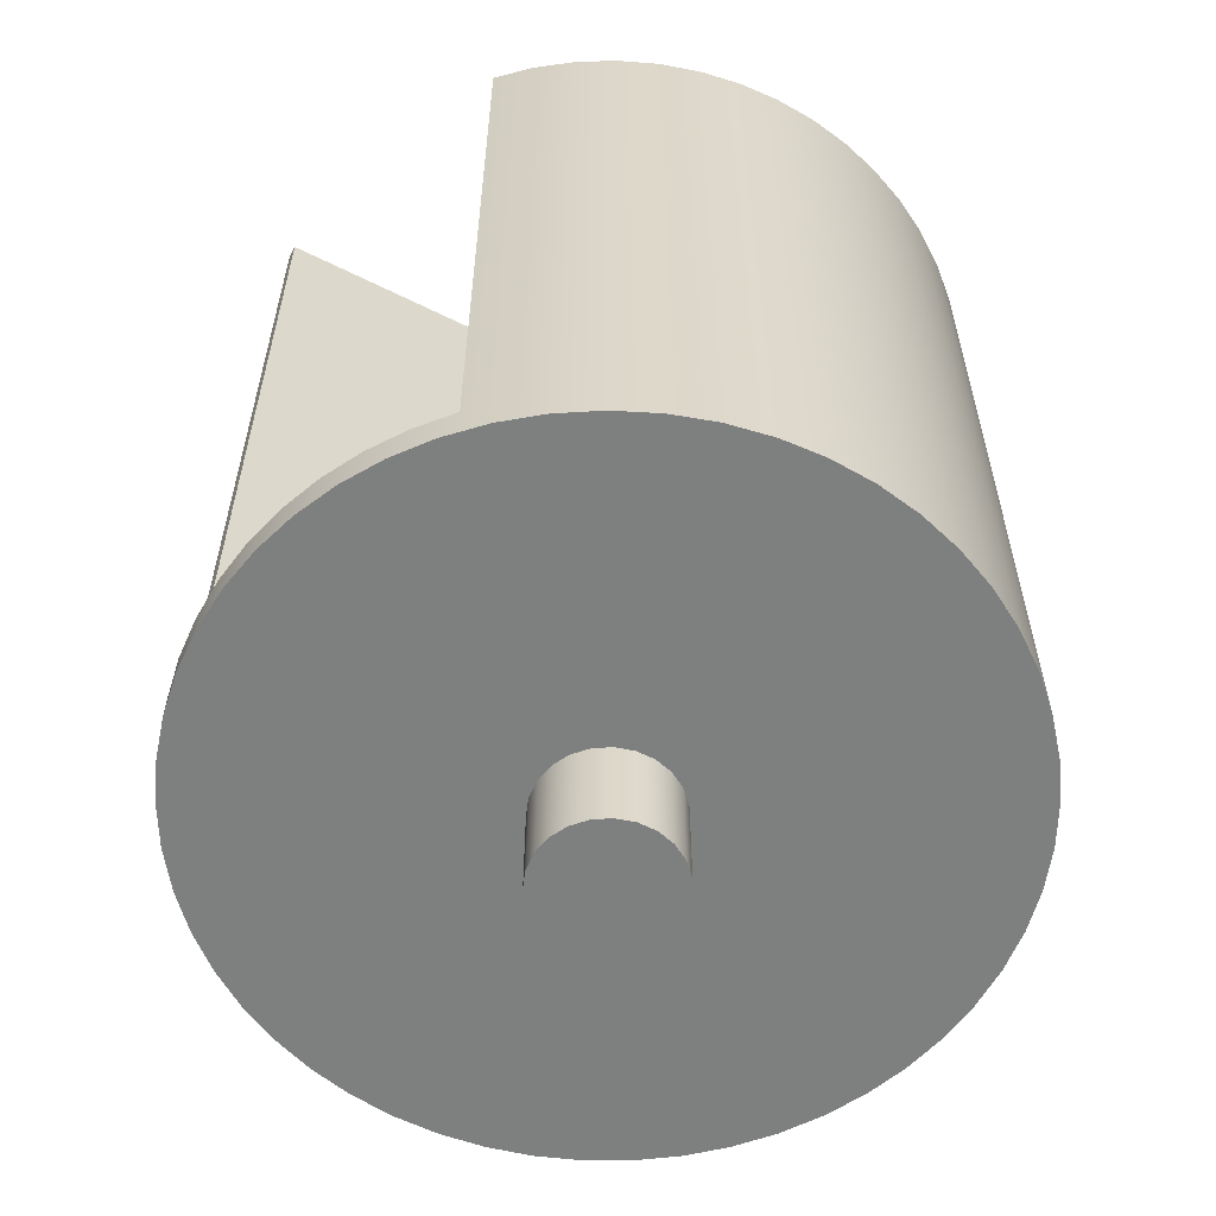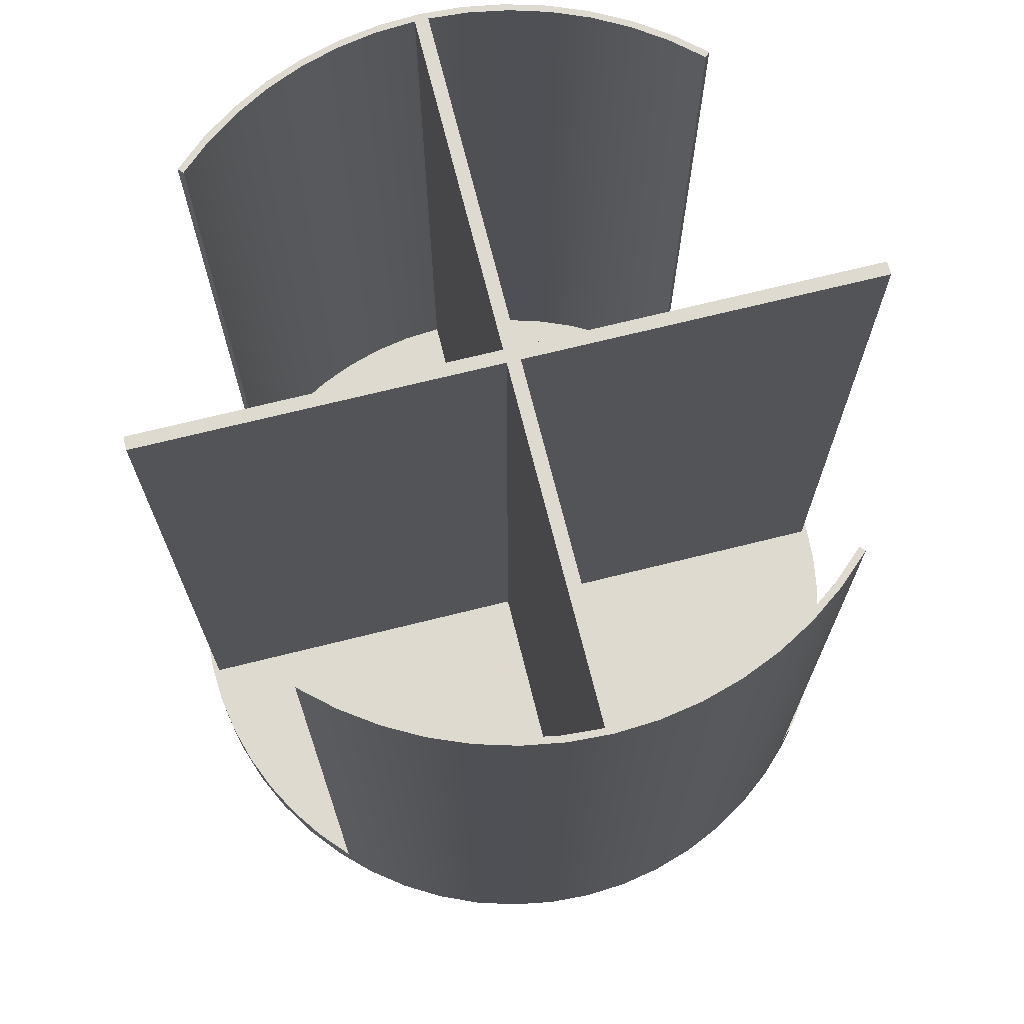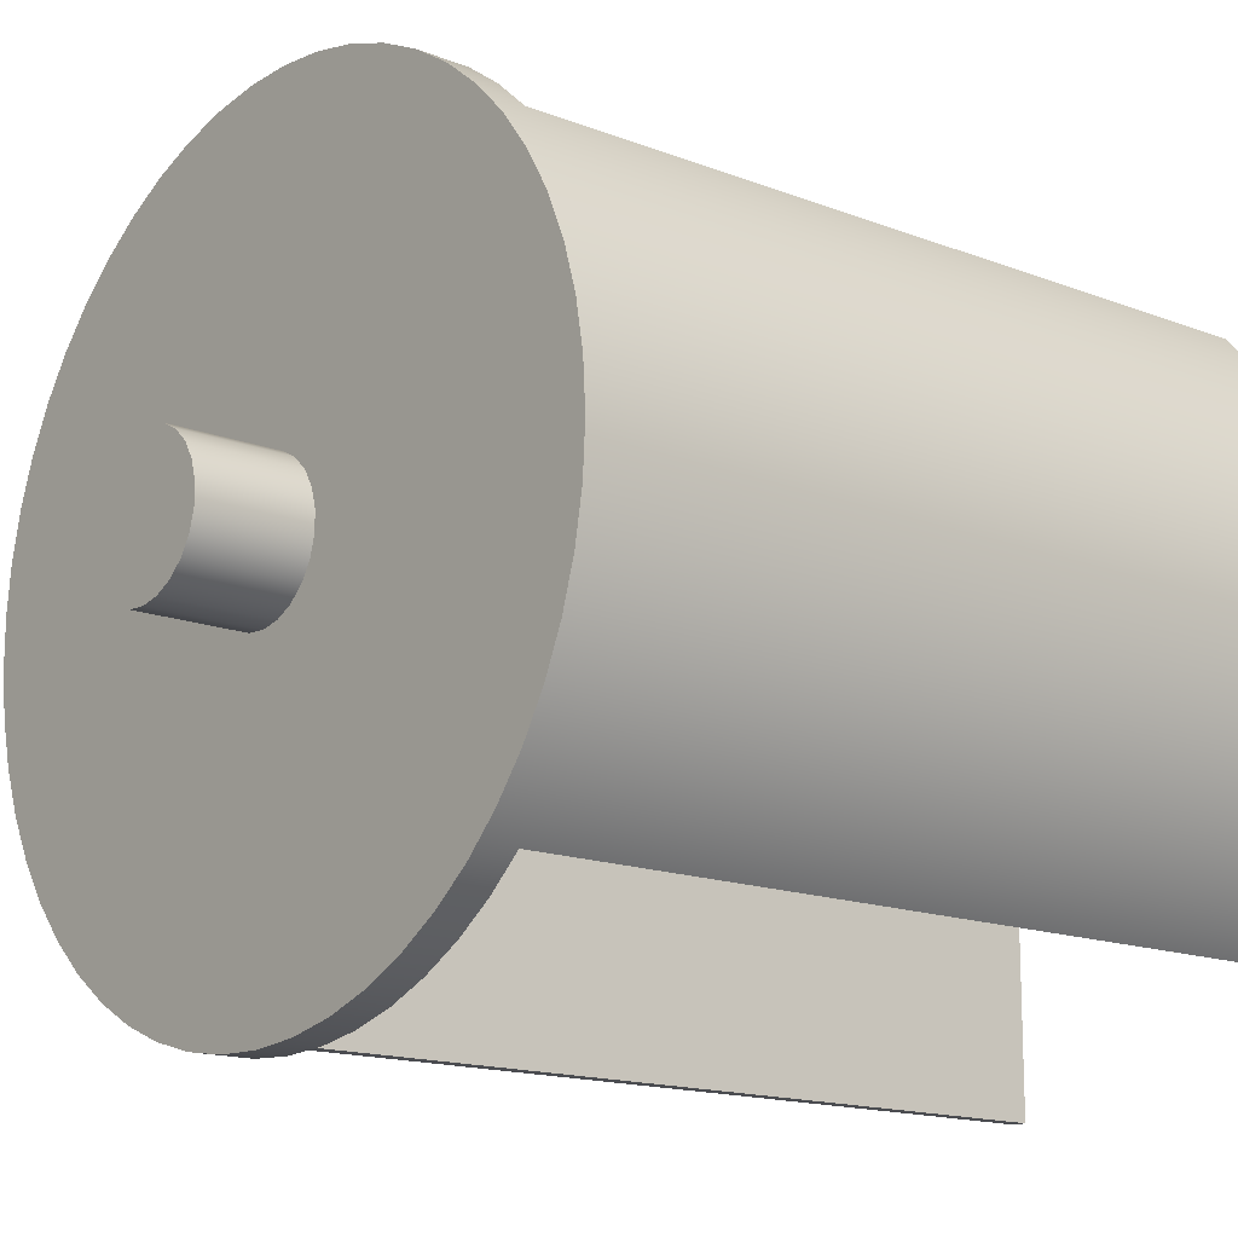
<metadata>
{"format":"obj","ext":"obj","renderer":"f3d","projection":"perspective","resolution":1024,"background":"white","views":[{"elev":-59.6,"azim":62.9,"up":"+Y"},{"elev":70.6,"azim":76.0,"up":"+Y"},{"elev":-15.1,"azim":50.2,"up":"+Z"}]}
</metadata>
<code>
v -2.5 7.5 -3.368e-15
v -2.693 7.5 3.253
v -3.269 7.5 6.459
v -4.221 7.5 9.576
v -5.534 7.5 12.56
v -7.191 7.5 15.36
v -9.168 7.5 17.95
v -11.44 7.5 20.29
v -13.97 7.5 22.34
v -16.72 7.5 24.08
v -19.66 7.5 25.48
v -22.75 7.5 26.53
v -25.94 7.5 27.2
v -29.19 7.5 27.49
v -32.44 7.5 27.39
v -35.66 7.5 26.91
v -38.81 7.5 26.05
v -41.83 7.5 24.83
v -44.68 7.5 23.25
v -47.33 7.5 21.35
v -49.73 7.5 19.16
v -51.86 7.5 16.69
v -53.68 7.5 13.98
v -55.17 7.5 11.09
v -56.3 7.5 8.032
v -57.07 7.5 4.864
v -57.45 7.5 1.629
v -57.45 7.5 -1.629
v -57.07 7.5 -4.864
v -56.3 7.5 -8.032
v -55.17 7.5 -11.09
v -53.68 7.5 -13.98
v -51.86 7.5 -16.69
v -49.73 7.5 -19.16
v -47.33 7.5 -21.35
v -44.68 7.5 -23.25
v -41.83 7.5 -24.83
v -38.81 7.5 -26.05
v -35.66 7.5 -26.91
v -32.44 7.5 -27.39
v -29.19 7.5 -27.49
v -25.94 7.5 -27.2
v -22.75 7.5 -26.53
v -19.66 7.5 -25.48
v -16.72 7.5 -24.08
v -13.97 7.5 -22.34
v -11.44 7.5 -20.29
v -9.168 7.5 -17.95
v -7.191 7.5 -15.36
v -5.534 7.5 -12.56
v -4.221 7.5 -9.576
v -3.269 7.5 -6.459
v -2.693 7.5 -3.253
v -35 7.5 6.123e-16
v -34.81 7.5 1.349
v -34.27 7.5 2.598
v -33.41 7.5 3.654
v -32.3 7.5 4.439
v -31.02 7.5 4.895
v -29.66 7.5 4.988
v -28.33 7.5 4.711
v -27.12 7.5 4.085
v -26.12 7.5 3.155
v -25.41 7.5 1.992
v -25.05 7.5 0.6808
v -25.05 7.5 -0.6808
v -25.41 7.5 -1.992
v -26.12 7.5 -3.155
v -27.12 7.5 -4.085
v -28.33 7.5 -4.711
v -29.66 7.5 -4.988
v -31.02 7.5 -4.895
v -32.3 7.5 -4.439
v -33.41 7.5 -3.654
v -34.27 7.5 -2.598
v -34.81 7.5 -1.349
v -57 10 0.5
v -30.5 10 0.5
v -30.5 65 0.5
v -57 65 0.5
v -29.5 10 0.5
v -3.005 10 0.5
v -3.005 65 0.5
v -29.5 65 0.5
v -35 0 6.123e-16
v -34.81 0 -1.349
v -34.27 0 -2.598
v -33.41 0 -3.654
v -32.3 0 -4.439
v -31.02 0 -4.895
v -29.66 0 -4.988
v -28.33 0 -4.711
v -27.12 0 -4.085
v -26.12 0 -3.155
v -25.41 0 -1.992
v -25.05 0 -0.6808
v -25.05 0 0.6808
v -25.41 0 1.992
v -26.12 0 3.155
v -27.12 0 4.085
v -28.33 0 4.711
v -29.66 0 4.988
v -31.02 0 4.895
v -32.3 0 4.439
v -33.41 0 3.654
v -34.27 0 2.598
v -34.81 0 1.349
v -35 7.5 6.123e-16
v -34.81 7.5 -1.349
v -34.27 7.5 -2.598
v -33.41 7.5 -3.654
v -32.3 7.5 -4.439
v -31.02 7.5 -4.895
v -29.66 7.5 -4.988
v -28.33 7.5 -4.711
v -27.12 7.5 -4.085
v -26.12 7.5 -3.155
v -25.41 7.5 -1.992
v -25.05 7.5 -0.6808
v -25.05 7.5 0.6808
v -25.41 7.5 1.992
v -26.12 7.5 3.155
v -27.12 7.5 4.085
v -28.33 7.5 4.711
v -29.66 7.5 4.988
v -31.02 7.5 4.895
v -32.3 7.5 4.439
v -33.41 7.5 3.654
v -34.27 7.5 2.598
v -34.81 7.5 1.349
v -35 0 6.123e-16
v -34.81 0 1.349
v -34.27 0 2.598
v -33.41 0 3.654
v -32.3 0 4.439
v -31.02 0 4.895
v -29.66 0 4.988
v -28.33 0 4.711
v -27.12 0 4.085
v -26.12 0 3.155
v -25.41 0 1.992
v -25.05 0 0.6808
v -25.05 0 -0.6808
v -25.41 0 -1.992
v -26.12 0 -3.155
v -27.12 0 -4.085
v -28.33 0 -4.711
v -29.66 0 -4.988
v -31.02 0 -4.895
v -32.3 0 -4.439
v -33.41 0 -3.654
v -34.27 0 -2.598
v -34.81 0 -1.349
v -35 0 6.123e-16
v -35 7.5 6.123e-16
v -10.91 10 19.09
v -10.55 10 19.45
v -10.55 65 19.45
v -10.91 65 19.09
v -30.5 10 -27
v -30.5 10 -0.5
v -30.5 65 -0.5
v -30.5 65 -27
v -10.55 10 -19.45
v -10.55 65 -19.45
v -8.5 65 -17.15
v -6.715 65 -14.63
v -5.223 65 -11.93
v -4.043 65 -9.083
v -3.189 65 -6.119
v -2.673 65 -3.079
v -2.5 65 0
v -2.673 65 3.079
v -3.189 65 6.119
v -4.043 65 9.083
v -5.223 65 11.93
v -6.715 65 14.63
v -8.5 65 17.15
v -10.55 65 19.45
v -10.55 10 19.45
v -12.85 10 21.5
v -15.37 10 23.28
v -18.07 10 24.78
v -20.92 10 25.96
v -23.88 10 26.81
v -26.92 10 27.33
v -30 10 27.5
v -33.08 10 27.33
v -36.12 10 26.81
v -39.08 10 25.96
v -41.93 10 24.78
v -44.63 10 23.29
v -47.15 10 21.5
v -49.45 10 19.45
v -49.45 65 19.45
v -51.5 65 17.15
v -53.28 65 14.63
v -54.78 65 11.93
v -55.96 65 9.083
v -56.81 65 6.12
v -57.33 65 3.079
v -57.5 65 0.0001635
v -57.33 65 -3.079
v -56.81 65 -6.119
v -55.96 65 -9.083
v -54.78 65 -11.93
v -53.28 65 -14.63
v -51.5 65 -17.15
v -49.45 65 -19.45
v -49.45 10 -19.45
v -47.15 10 -21.5
v -44.63 10 -23.28
v -41.93 10 -24.78
v -39.08 10 -25.96
v -36.12 10 -26.81
v -33.08 10 -27.33
v -30 10 -27.5
v -26.92 10 -27.33
v -23.88 10 -26.81
v -20.92 10 -25.96
v -18.07 10 -24.78
v -15.37 10 -23.28
v -12.85 10 -21.5
v -2.5 7.5 -3.368e-15
v -2.693 7.5 -3.253
v -3.269 7.5 -6.459
v -4.221 7.5 -9.576
v -5.534 7.5 -12.56
v -7.191 7.5 -15.36
v -9.168 7.5 -17.95
v -11.44 7.5 -20.29
v -13.97 7.5 -22.34
v -16.72 7.5 -24.08
v -19.66 7.5 -25.48
v -22.75 7.5 -26.53
v -25.94 7.5 -27.2
v -29.19 7.5 -27.49
v -32.44 7.5 -27.39
v -35.66 7.5 -26.91
v -38.81 7.5 -26.05
v -41.83 7.5 -24.83
v -44.68 7.5 -23.25
v -47.33 7.5 -21.35
v -49.73 7.5 -19.16
v -51.86 7.5 -16.69
v -53.68 7.5 -13.98
v -55.17 7.5 -11.09
v -56.3 7.5 -8.032
v -57.07 7.5 -4.864
v -57.45 7.5 -1.629
v -57.45 7.5 1.629
v -57.07 7.5 4.864
v -56.3 7.5 8.032
v -55.17 7.5 11.09
v -53.68 7.5 13.98
v -51.86 7.5 16.69
v -49.73 7.5 19.16
v -47.33 7.5 21.35
v -44.68 7.5 23.25
v -41.83 7.5 24.83
v -38.81 7.5 26.05
v -35.66 7.5 26.91
v -32.44 7.5 27.39
v -29.19 7.5 27.49
v -25.94 7.5 27.2
v -22.75 7.5 26.53
v -19.66 7.5 25.48
v -16.72 7.5 24.08
v -13.97 7.5 22.34
v -11.44 7.5 20.29
v -9.168 7.5 17.95
v -7.191 7.5 15.36
v -5.534 7.5 12.56
v -4.221 7.5 9.576
v -3.269 7.5 6.459
v -2.693 7.5 3.253
v -2.5 7.5 -3.368e-15
v -2.5 65 0
v -49.45 65 19.45
v -49.09 65 19.09
v -51.06 65 16.89
v -52.79 65 14.49
v -54.23 65 11.91
v -55.39 65 9.187
v -56.24 65 6.356
v -56.78 65 3.449
v -57 65 0.5
v -30.5 65 0.5
v -30.5 65 27
v -30.17 65 27
v -29.83 65 27
v -29.5 65 27
v -29.5 65 0.5
v -3.005 65 0.5
v -3.221 65 3.449
v -3.759 65 6.356
v -4.611 65 9.187
v -5.768 65 11.91
v -7.215 65 14.49
v -8.935 65 16.89
v -10.91 65 19.09
v -10.55 65 19.45
v -8.5 65 17.15
v -6.715 65 14.63
v -5.223 65 11.93
v -4.043 65 9.083
v -3.189 65 6.119
v -2.673 65 3.079
v -2.5 65 0
v -2.673 65 -3.079
v -3.189 65 -6.119
v -4.043 65 -9.083
v -5.223 65 -11.93
v -6.715 65 -14.63
v -8.5 65 -17.15
v -10.55 65 -19.45
v -10.91 65 -19.09
v -8.935 65 -16.89
v -7.215 65 -14.49
v -5.768 65 -11.91
v -4.611 65 -9.187
v -3.759 65 -6.356
v -3.221 65 -3.449
v -3.005 65 -0.5
v -29.5 65 -0.5
v -29.5 65 -27
v -29.83 65 -27
v -30.17 65 -27
v -30.5 65 -27
v -30.5 65 -0.5
v -57 65 -0.5
v -56.78 65 -3.449
v -56.24 65 -6.356
v -55.39 65 -9.187
v -54.23 65 -11.91
v -52.79 65 -14.49
v -51.06 65 -16.89
v -49.09 65 -19.09
v -49.45 65 -19.45
v -51.5 65 -17.15
v -53.28 65 -14.63
v -54.78 65 -11.93
v -55.96 65 -9.083
v -56.81 65 -6.119
v -57.33 65 -3.079
v -57.5 65 0.0001635
v -57.33 65 3.079
v -56.81 65 6.12
v -55.96 65 9.083
v -54.78 65 11.93
v -53.28 65 14.63
v -51.5 65 17.15
v -29.5 10 -27
v -29.83 10 -27
v -30.17 10 -27
v -30.5 10 -27
v -30.5 65 -27
v -30.17 65 -27
v -29.83 65 -27
v -29.5 65 -27
v -10.91 10 -19.09
v -10.55 10 -19.45
v -12.85 10 -21.5
v -15.37 10 -23.28
v -18.07 10 -24.78
v -20.92 10 -25.96
v -23.88 10 -26.81
v -26.92 10 -27.33
v -30 10 -27.5
v -33.08 10 -27.33
v -36.12 10 -26.81
v -39.08 10 -25.96
v -41.93 10 -24.78
v -44.63 10 -23.28
v -47.15 10 -21.5
v -49.45 10 -19.45
v -49.09 10 -19.09
v -51.06 10 -16.89
v -52.79 10 -14.49
v -54.23 10 -11.91
v -55.39 10 -9.187
v -56.24 10 -6.356
v -56.78 10 -3.449
v -57 10 -0.5
v -30.5 10 -0.5
v -30.5 10 -27
v -30.17 10 -27
v -29.83 10 -27
v -29.5 10 -27
v -29.5 10 -0.5
v -3.005 10 -0.5
v -3.221 10 -3.449
v -3.759 10 -6.356
v -4.611 10 -9.187
v -5.768 10 -11.91
v -7.215 10 -14.49
v -8.935 10 -16.89
v -29.5 10 -0.5
v -29.5 10 -27
v -29.5 65 -27
v -29.5 65 -0.5
v -30.5 10 0.5
v -30.5 10 27
v -30.5 65 27
v -30.5 65 0.5
v -10.55 10 -19.45
v -10.91 10 -19.09
v -10.91 65 -19.09
v -10.55 65 -19.45
v -49.09 10 -19.09
v -49.45 10 -19.45
v -49.45 65 -19.45
v -49.09 65 -19.09
v -3.005 10 -0.5
v -29.5 10 -0.5
v -29.5 65 -0.5
v -3.005 65 -0.5
v -10.55 10 19.45
v -10.91 10 19.09
v -8.935 10 16.89
v -7.215 10 14.49
v -5.768 10 11.91
v -4.611 10 9.187
v -3.759 10 6.356
v -3.221 10 3.449
v -3.005 10 0.5
v -29.5 10 0.5
v -29.5 10 27
v -29.83 10 27
v -30.17 10 27
v -30.5 10 27
v -30.5 10 0.5
v -57 10 0.5
v -56.78 10 3.449
v -56.24 10 6.356
v -55.39 10 9.187
v -54.23 10 11.91
v -52.79 10 14.49
v -51.06 10 16.89
v -49.09 10 19.09
v -49.45 10 19.45
v -47.15 10 21.5
v -44.63 10 23.29
v -41.93 10 24.78
v -39.08 10 25.96
v -36.12 10 26.81
v -33.08 10 27.33
v -30 10 27.5
v -26.92 10 27.33
v -23.88 10 26.81
v -20.92 10 25.96
v -18.07 10 24.78
v -15.37 10 23.28
v -12.85 10 21.5
v -29.5 10 27
v -29.5 10 0.5
v -29.5 65 0.5
v -29.5 65 27
v -49.09 10 19.09
v -51.06 10 16.89
v -52.79 10 14.49
v -54.23 10 11.91
v -55.39 10 9.187
v -56.24 10 6.356
v -56.78 10 3.449
v -57 10 0.5
v -57 65 0.5
v -56.78 65 3.449
v -56.24 65 6.356
v -55.39 65 9.187
v -54.23 65 11.91
v -52.79 65 14.49
v -51.06 65 16.89
v -49.09 65 19.09
v -30.5 10 27
v -30.17 10 27
v -29.83 10 27
v -29.5 10 27
v -29.5 65 27
v -29.83 65 27
v -30.17 65 27
v -30.5 65 27
v -30.5 10 -0.5
v -57 10 -0.5
v -57 65 -0.5
v -30.5 65 -0.5
v -49.45 10 19.45
v -49.09 10 19.09
v -49.09 65 19.09
v -49.45 65 19.45
v -57 10 -0.5
v -56.78 10 -3.449
v -56.24 10 -6.356
v -55.39 10 -9.187
v -54.23 10 -11.91
v -52.79 10 -14.49
v -51.06 10 -16.89
v -49.09 10 -19.09
v -49.09 65 -19.09
v -51.06 65 -16.89
v -52.79 65 -14.49
v -54.23 65 -11.91
v -55.39 65 -9.187
v -56.24 65 -6.356
v -56.78 65 -3.449
v -57 65 -0.5
v -10.91 10 -19.09
v -8.935 10 -16.89
v -7.215 10 -14.49
v -5.768 10 -11.91
v -4.611 10 -9.187
v -3.759 10 -6.356
v -3.221 10 -3.449
v -3.005 10 -0.5
v -3.005 65 -0.5
v -3.221 65 -3.449
v -3.759 65 -6.356
v -4.611 65 -9.187
v -5.768 65 -11.91
v -7.215 65 -14.49
v -8.935 65 -16.89
v -10.91 65 -19.09
v -3.005 10 0.5
v -3.221 10 3.449
v -3.759 10 6.356
v -4.611 10 9.187
v -5.768 10 11.91
v -7.215 10 14.49
v -8.935 10 16.89
v -10.91 10 19.09
v -10.91 65 19.09
v -8.935 65 16.89
v -7.215 65 14.49
v -5.768 65 11.91
v -4.611 65 9.187
v -3.759 65 6.356
v -3.221 65 3.449
v -3.005 65 0.5
f 2 65 1
f 1 65 66
f 1 66 53
f 53 66 52
f 52 66 67
f 52 67 68
f 2 3 65
f 65 3 64
f 64 3 4
f 64 4 5
f 5 6 64
f 64 6 63
f 63 6 7
f 63 7 8
f 63 8 62
f 62 8 9
f 62 9 10
f 62 10 61
f 61 10 11
f 61 11 12
f 12 13 61
f 61 13 60
f 60 13 14
f 60 14 15
f 60 15 59
f 59 15 16
f 59 16 17
f 59 17 58
f 58 17 18
f 58 18 19
f 58 19 57
f 57 19 20
f 57 20 21
f 21 22 57
f 57 22 56
f 56 22 23
f 56 23 24
f 56 24 55
f 55 24 25
f 55 25 26
f 55 26 54
f 54 26 27
f 54 27 28
f 28 29 54
f 54 29 76
f 76 29 30
f 76 30 31
f 76 31 75
f 75 31 32
f 75 32 33
f 75 33 74
f 74 33 34
f 74 34 35
f 35 36 74
f 74 36 73
f 73 36 37
f 73 37 38
f 73 38 72
f 72 38 39
f 72 39 40
f 72 40 71
f 71 40 41
f 71 41 42
f 71 42 70
f 70 42 43
f 70 43 44
f 44 45 70
f 70 45 46
f 70 46 47
f 47 48 70
f 70 48 49
f 70 49 50
f 50 51 70
f 70 51 52
f 70 52 69
f 69 52 68
f 77 78 80
f 80 78 79
f 81 82 84
f 84 82 83
f 85 86 107
f 107 86 87
f 107 87 106
f 106 87 88
f 106 88 105
f 105 88 89
f 105 89 104
f 104 89 90
f 104 90 103
f 103 90 91
f 103 91 92
f 92 93 103
f 103 93 94
f 103 94 95
f 95 96 103
f 103 96 97
f 103 97 98
f 98 99 103
f 103 99 100
f 103 100 101
f 101 102 103
f 109 153 108
f 108 153 154
f 155 131 130
f 130 131 132
f 130 132 129
f 129 132 133
f 129 133 128
f 128 133 134
f 128 134 127
f 127 134 135
f 127 135 126
f 126 135 136
f 126 136 125
f 125 136 137
f 125 137 124
f 124 137 138
f 124 138 123
f 123 138 139
f 123 139 122
f 122 139 140
f 122 140 121
f 121 140 141
f 121 141 120
f 120 141 142
f 120 142 119
f 119 142 143
f 119 143 118
f 118 143 144
f 118 144 117
f 117 144 145
f 117 145 116
f 116 145 146
f 116 146 115
f 115 146 147
f 115 147 114
f 114 147 148
f 114 148 113
f 113 148 149
f 113 149 112
f 112 149 150
f 112 150 111
f 111 150 151
f 111 151 110
f 110 151 152
f 110 152 109
f 109 152 153
f 156 157 159
f 159 157 158
f 160 161 163
f 163 161 162
f 165 230 164
f 164 230 231
f 164 231 223
f 223 231 232
f 223 232 222
f 222 232 233
f 222 233 221
f 221 233 234
f 221 234 220
f 220 234 235
f 220 235 219
f 219 235 236
f 219 236 218
f 218 236 237
f 218 237 217
f 217 237 238
f 217 238 216
f 216 238 239
f 216 239 215
f 215 239 240
f 215 240 214
f 214 240 241
f 214 241 213
f 213 241 242
f 213 242 212
f 212 242 211
f 211 242 243
f 211 243 210
f 210 243 244
f 210 244 209
f 209 244 208
f 208 244 245
f 208 245 207
f 207 245 246
f 207 246 206
f 206 246 247
f 206 247 205
f 205 247 248
f 205 248 204
f 204 248 249
f 204 249 203
f 203 249 250
f 203 250 202
f 202 250 251
f 202 251 201
f 201 251 252
f 201 252 200
f 200 252 253
f 200 253 199
f 199 253 254
f 199 254 198
f 198 254 255
f 198 255 197
f 197 255 256
f 197 256 196
f 196 256 257
f 196 257 195
f 195 257 194
f 194 257 258
f 194 258 193
f 193 258 259
f 193 259 192
f 192 259 191
f 191 259 260
f 191 260 190
f 190 260 261
f 190 261 189
f 189 261 262
f 189 262 188
f 188 262 263
f 188 263 187
f 187 263 264
f 187 264 186
f 186 264 265
f 186 265 185
f 185 265 266
f 185 266 184
f 184 266 267
f 184 267 183
f 183 267 268
f 183 268 182
f 182 268 269
f 182 269 181
f 181 269 270
f 181 270 180
f 180 270 271
f 180 271 179
f 179 271 178
f 178 271 272
f 178 272 177
f 177 272 273
f 177 273 176
f 176 273 274
f 176 274 175
f 175 274 275
f 175 275 174
f 174 275 276
f 174 276 173
f 173 276 277
f 173 277 172
f 278 224 171
f 171 224 225
f 171 225 170
f 170 225 226
f 170 226 169
f 169 226 227
f 169 227 168
f 168 227 228
f 168 228 167
f 167 228 229
f 167 229 166
f 166 229 230
f 166 230 165
f 280 281 279
f 279 281 352
f 352 281 282
f 352 282 351
f 351 282 283
f 351 283 350
f 350 283 284
f 350 284 349
f 349 284 285
f 349 285 348
f 348 285 286
f 348 286 347
f 347 286 287
f 347 287 346
f 346 287 331
f 346 331 345
f 345 331 332
f 345 332 344
f 344 332 333
f 344 333 343
f 343 333 334
f 343 334 342
f 342 334 335
f 342 335 341
f 341 335 336
f 341 336 340
f 340 336 337
f 340 337 339
f 339 337 338
f 287 288 331
f 331 288 330
f 330 288 293
f 330 293 325
f 325 293 294
f 325 294 324
f 324 294 309
f 324 309 310
f 289 290 288
f 288 290 291
f 288 291 293
f 293 291 292
f 309 294 308
f 308 294 295
f 308 295 307
f 307 295 296
f 307 296 306
f 306 296 297
f 306 297 305
f 305 297 298
f 305 298 304
f 304 298 299
f 304 299 303
f 303 299 300
f 303 300 302
f 302 300 301
f 324 310 323
f 323 310 311
f 323 311 322
f 322 311 312
f 322 312 321
f 321 312 313
f 321 313 320
f 320 313 314
f 320 314 319
f 319 314 315
f 319 315 318
f 318 315 316
f 318 316 317
f 326 327 325
f 325 327 328
f 325 328 330
f 330 328 329
f 360 353 359
f 359 353 354
f 359 354 358
f 358 354 355
f 358 355 357
f 357 355 356
f 362 363 361
f 361 363 390
f 361 390 397
f 397 390 396
f 396 390 395
f 395 390 394
f 394 390 393
f 393 390 392
f 392 390 391
f 363 364 390
f 390 364 365
f 390 365 389
f 389 365 366
f 389 366 367
f 367 368 389
f 389 368 369
f 389 369 388
f 388 369 387
f 387 369 386
f 386 369 370
f 386 370 371
f 371 372 386
f 386 372 373
f 386 373 385
f 385 373 374
f 385 374 375
f 376 377 375
f 375 377 385
f 377 378 385
f 385 378 379
f 385 379 380
f 380 381 385
f 385 381 382
f 385 382 383
f 383 384 385
f 398 399 401
f 401 399 400
f 402 403 405
f 405 403 404
f 406 407 409
f 409 407 408
f 410 411 413
f 413 411 412
f 414 415 417
f 417 415 416
f 418 419 454
f 454 419 428
f 454 428 453
f 453 428 452
f 452 428 451
f 451 428 450
f 450 428 449
f 449 428 448
f 448 428 429
f 448 429 430
f 428 419 427
f 427 419 420
f 427 420 421
f 421 422 427
f 427 422 423
f 427 423 424
f 424 425 427
f 427 425 426
f 430 431 448
f 448 431 447
f 447 431 446
f 446 431 445
f 445 431 444
f 444 431 443
f 443 431 442
f 442 431 440
f 442 440 441
f 431 432 440
f 440 432 439
f 439 432 438
f 438 432 437
f 437 432 436
f 436 432 435
f 435 432 434
f 434 432 433
f 455 456 458
f 458 456 457
f 474 459 473
f 473 459 460
f 473 460 472
f 472 460 461
f 472 461 471
f 471 461 462
f 471 462 470
f 470 462 463
f 470 463 469
f 469 463 464
f 469 464 468
f 468 464 465
f 468 465 467
f 467 465 466
f 482 475 481
f 481 475 476
f 481 476 480
f 480 476 477
f 480 477 479
f 479 477 478
f 483 484 486
f 486 484 485
f 487 488 490
f 490 488 489
f 506 491 505
f 505 491 492
f 505 492 504
f 504 492 493
f 504 493 503
f 503 493 494
f 503 494 502
f 502 494 495
f 502 495 501
f 501 495 496
f 501 496 500
f 500 496 497
f 500 497 499
f 499 497 498
f 522 507 521
f 521 507 508
f 521 508 520
f 520 508 509
f 520 509 519
f 519 509 510
f 519 510 518
f 518 510 511
f 518 511 517
f 517 511 512
f 517 512 516
f 516 512 513
f 516 513 515
f 515 513 514
f 538 523 537
f 537 523 524
f 537 524 536
f 536 524 525
f 536 525 535
f 535 525 526
f 535 526 534
f 534 526 527
f 534 527 533
f 533 527 528
f 533 528 532
f 532 528 529
f 532 529 531
f 531 529 530

</code>
